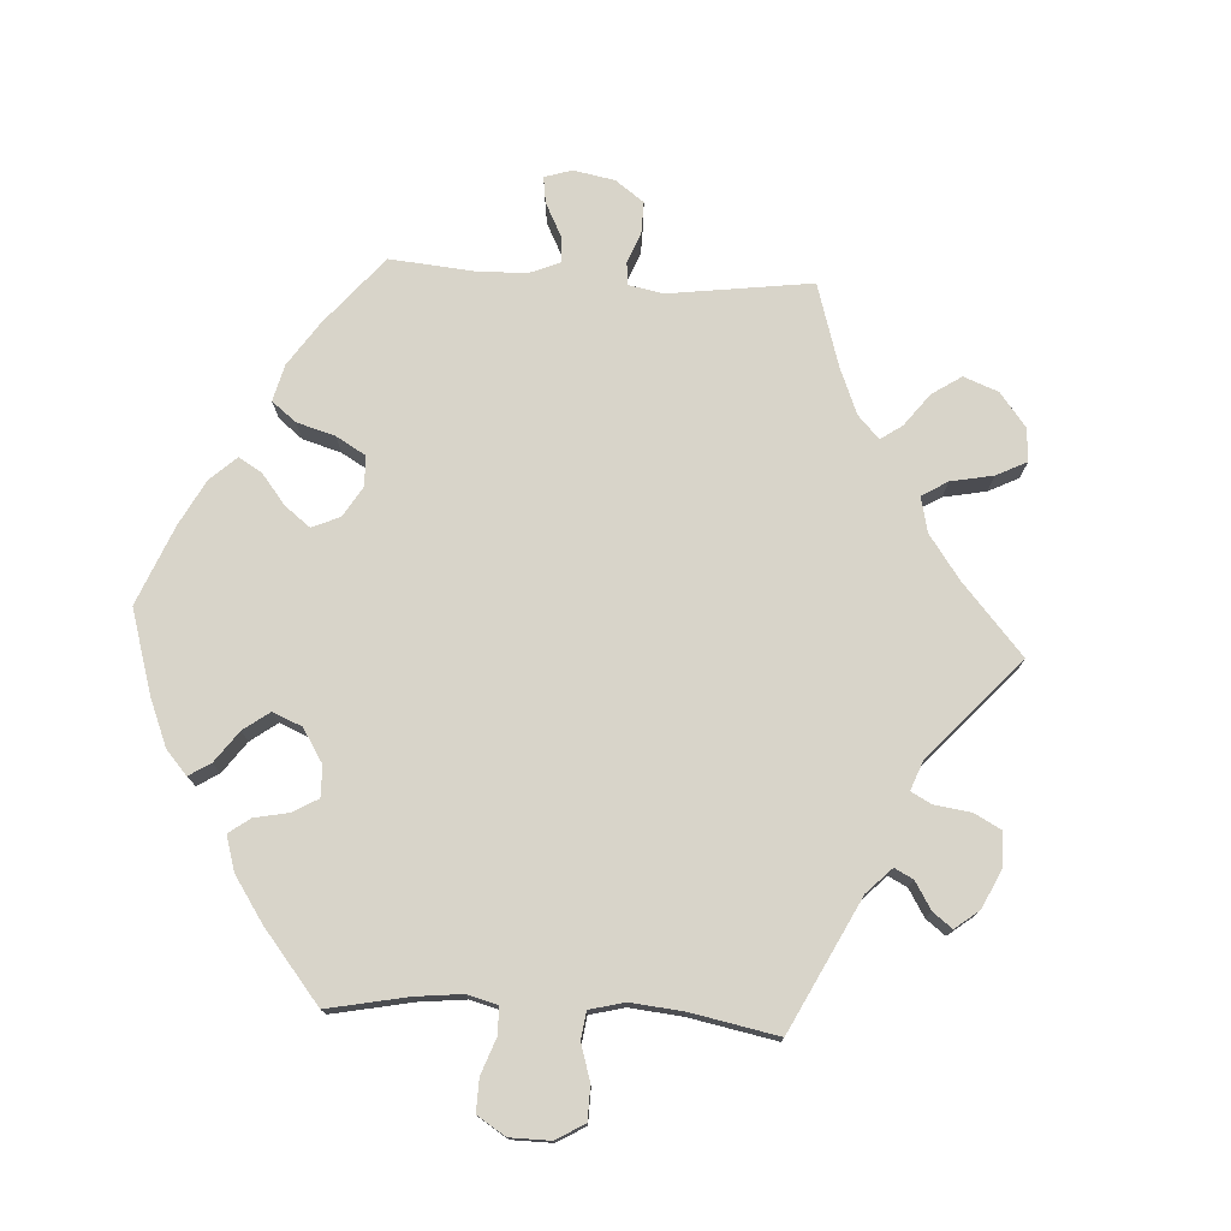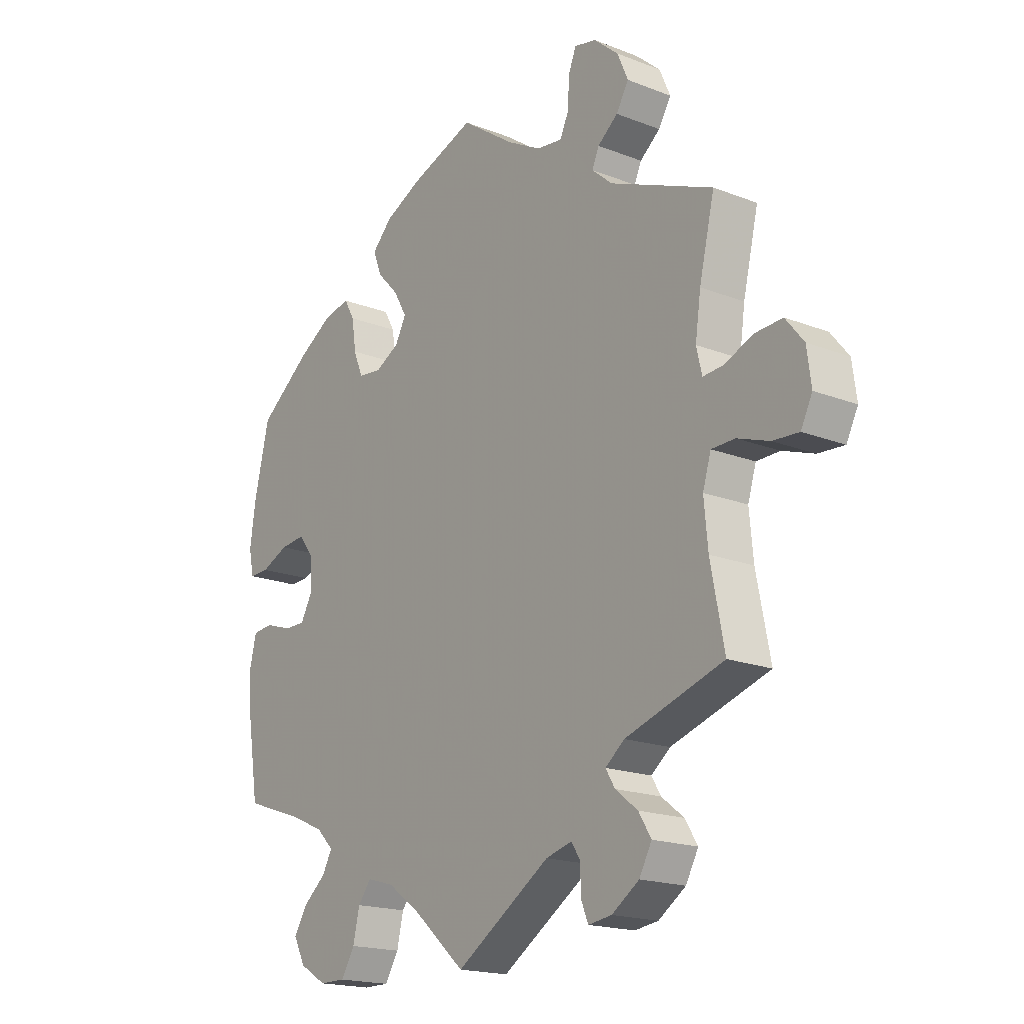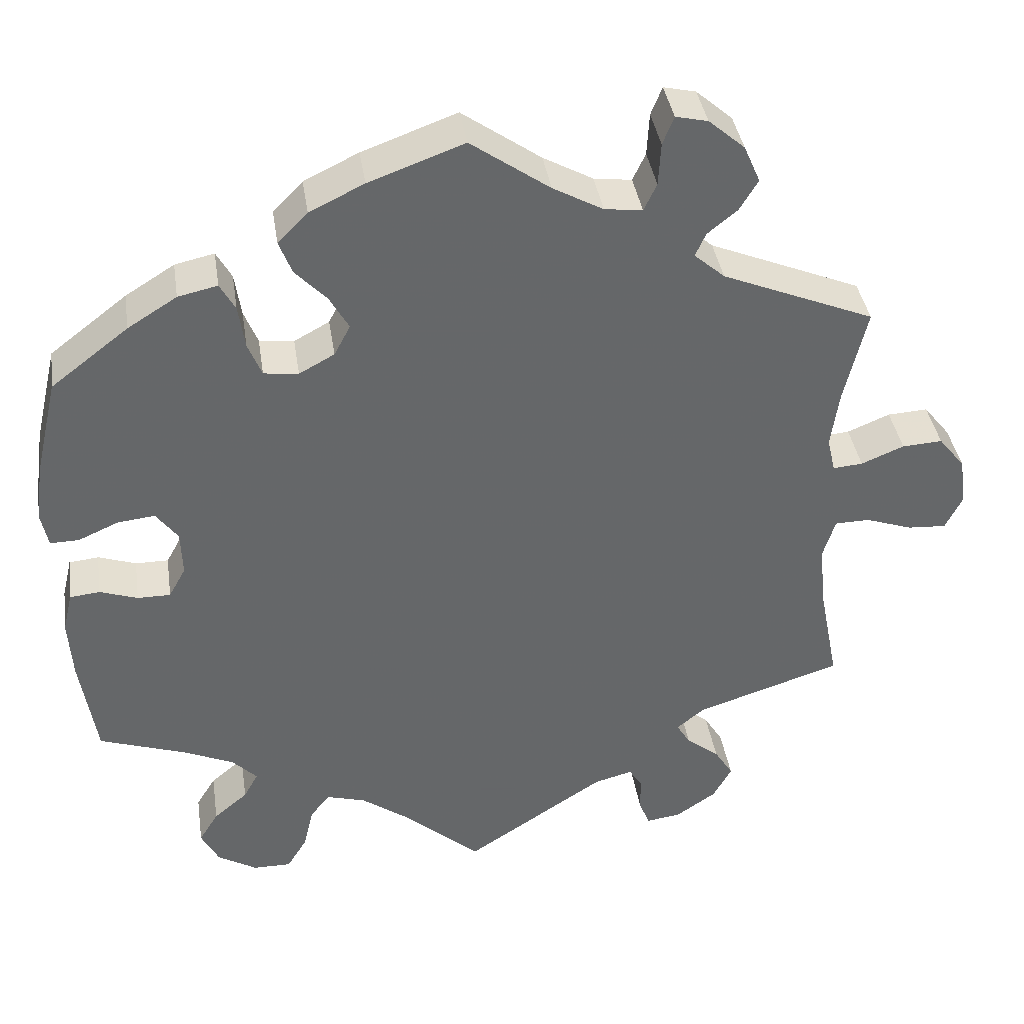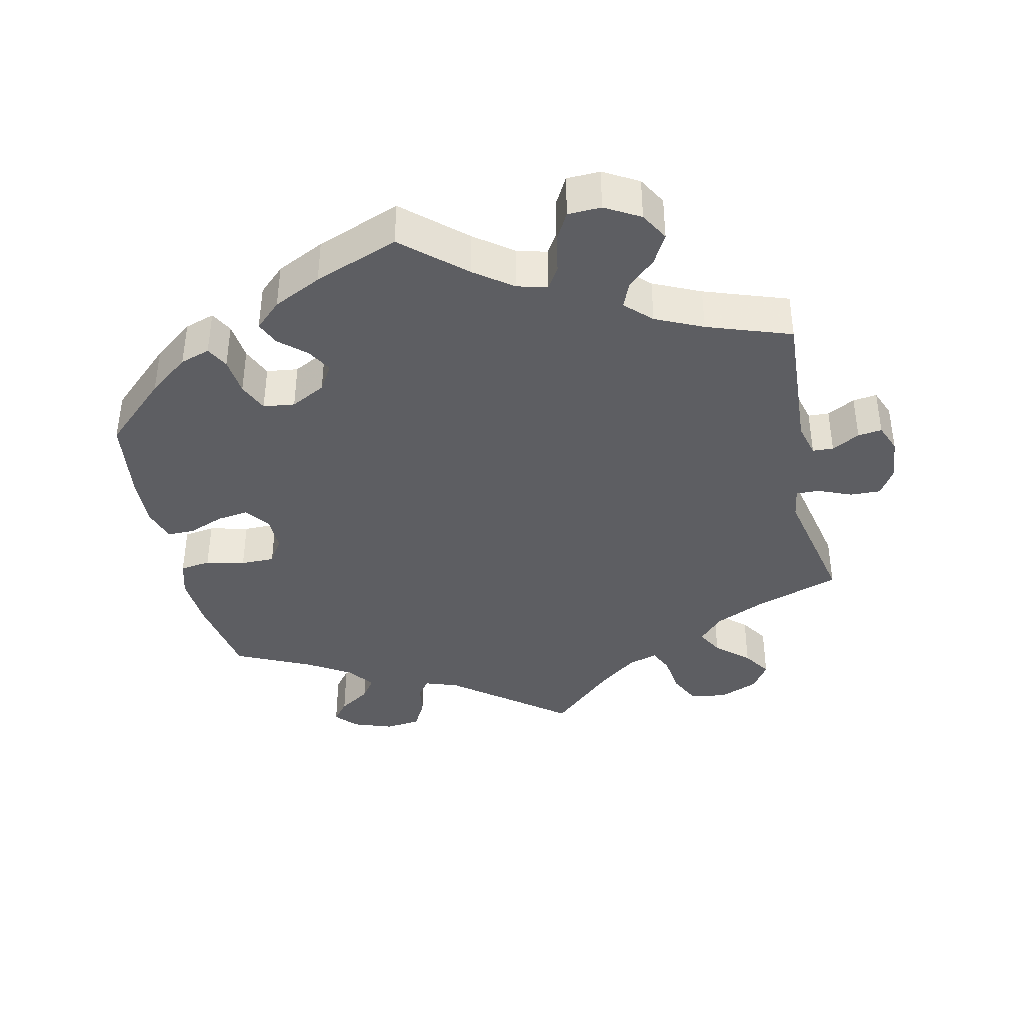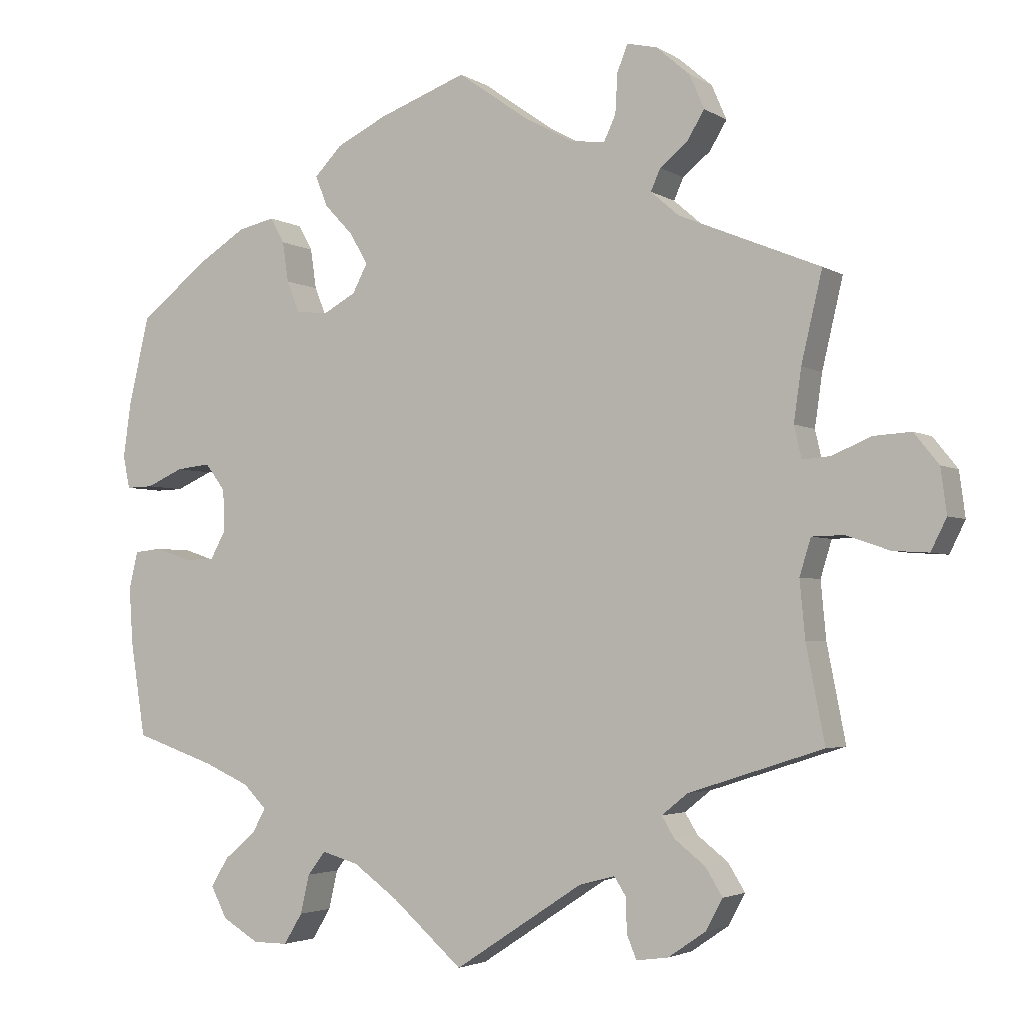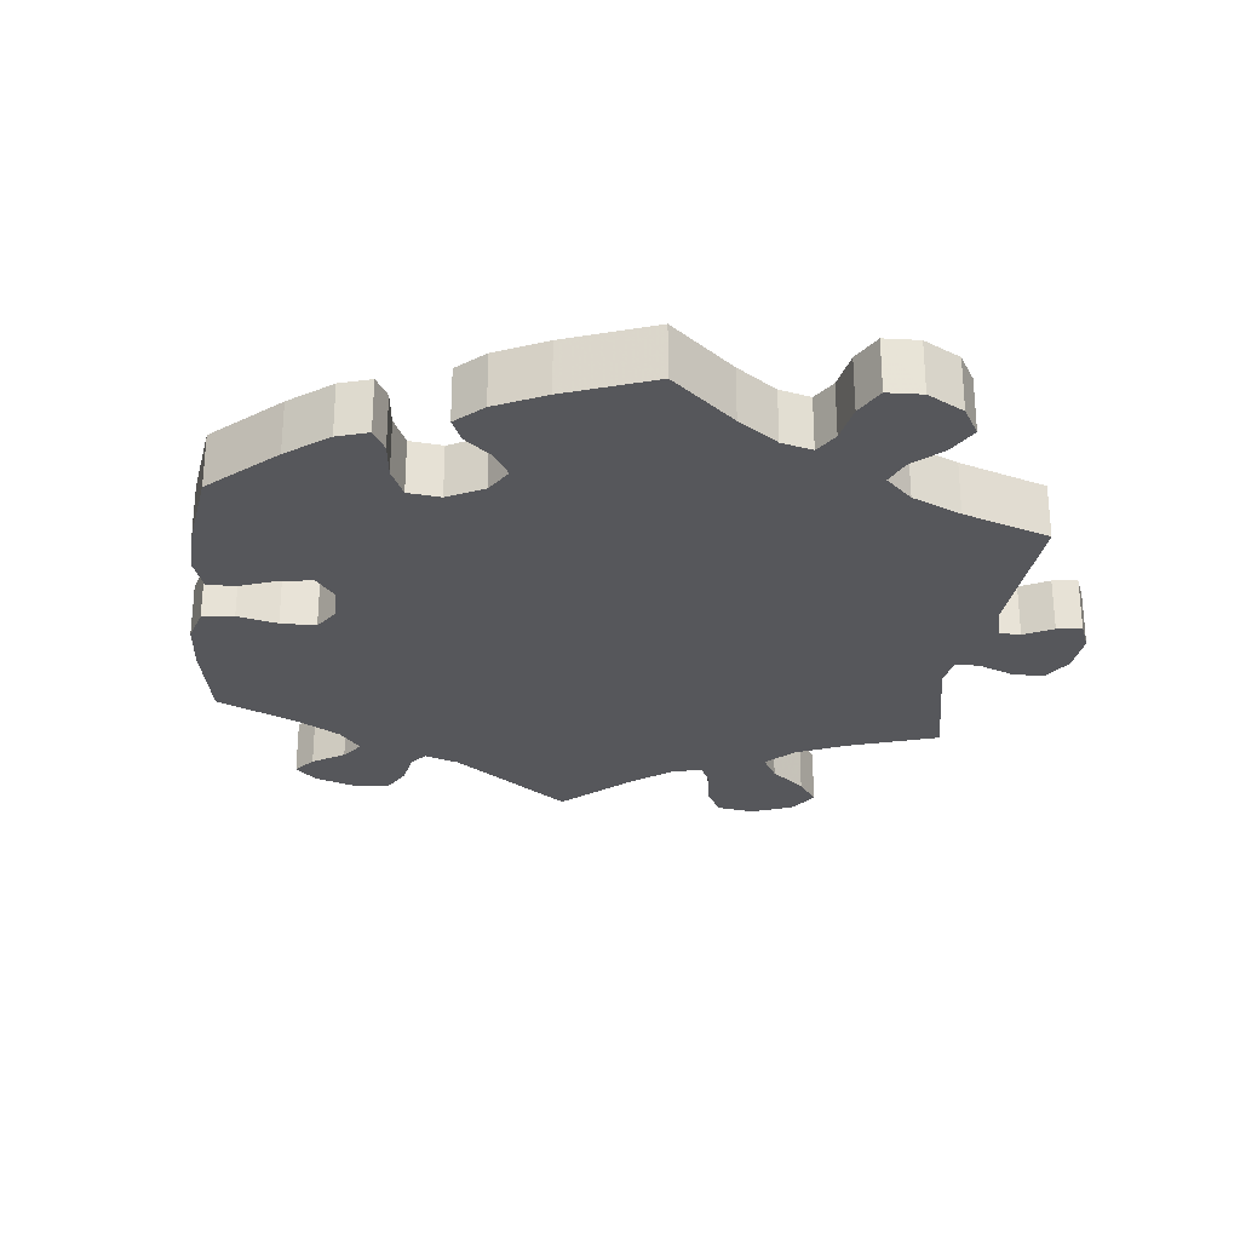
<metadata>
{"format":"obj","ext":"obj","renderer":"f3d","projection":"perspective","resolution":1024,"background":"white","views":[{"elev":75.6,"azim":153.4,"up":"+Y"},{"elev":-18.2,"azim":-127.1,"up":"+Z"},{"elev":38.5,"azim":171.4,"up":"+Z"},{"elev":-39.2,"azim":132.2,"up":"+Y"},{"elev":-3.2,"azim":-151.9,"up":"+Z"},{"elev":-27.3,"azim":113.2,"up":"+Y"}]}
</metadata>
<code>
v -0.172 0.07 -0.465
v -0.22 0.07 -0.452
v -0.236 0.07 -0.477
v -0.237 0.07 -0.522
v -0.25 0.07 -0.554
v -0.293 0.07 -0.548
v -0.343 0.07 -0.514
v -0.366 0.07 -0.472
v -0.343 0.07 -0.435
v -0.302 0.07 -0.403
v -0.285 0.07 -0.375
v -0.32 0.07 -0.347
v -0.5 0.07 -0.289
v -0.475 0.07 -0.161
v -0.468 0.07 -0.085
v -0.483 0.07 -0.036
v -0.526 0.07 -0.035
v -0.584 0.07 -0.055
v -0.632 0.07 -0.058
v -0.653 0.07 -0.016
v -0.645 0.07 0.044
v -0.612 0.07 0.085
v -0.562 0.07 0.082
v -0.509 0.07 0.06
v -0.472 0.07 0.057
v -0.462 0.07 0.1
v -0.472 0.07 0.17
v -0.5 0.07 0.289
v -0.311 0.07 0.367
v -0.273 0.07 0.4
v -0.286 0.07 0.429
v -0.323 0.07 0.459
v -0.346 0.07 0.497
v -0.326 0.07 0.543
v -0.281 0.07 0.582
v -0.241 0.07 0.591
v -0.227 0.07 0.556
v -0.224 0.07 0.503
v -0.208 0.07 0.469
v -0.161 0.07 0.475
v -0.099 0.07 0.509
v -0.001 0.07 0.578
v 0.117 0.07 0.535
v 0.185 0.07 0.502
v 0.222 0.07 0.464
v 0.206 0.07 0.423
v 0.167 0.07 0.382
v 0.143 0.07 0.34
v 0.163 0.07 0.302
v 0.207 0.07 0.278
v 0.25 0.07 0.283
v 0.267 0.07 0.325
v 0.275 0.07 0.379
v 0.294 0.07 0.413
v 0.343 0.07 0.402
v 0.404 0.07 0.364
v 0.5 0.07 0.29
v 0.528 0.07 0.17
v 0.538 0.07 0.098
v 0.529 0.07 0.054
v 0.493 0.07 0.055
v 0.443 0.07 0.077
v 0.397 0.07 0.082
v 0.37 0.07 0.046
v 0.368 0.07 -0.01
v 0.389 0.07 -0.048
v 0.43 0.07 -0.048
v 0.477 0.07 -0.032
v 0.514 0.07 -0.036
v 0.526 0.07 -0.086
v 0.521 0.07 -0.162
v 0.501 0.07 -0.289
v 0.392 0.07 -0.326
v 0.331 0.07 -0.353
v 0.3 0.07 -0.384
v 0.318 0.07 -0.417
v 0.36 0.07 -0.452
v 0.384 0.07 -0.491
v 0.362 0.07 -0.533
v 0.313 0.07 -0.562
v 0.266 0.07 -0.562
v 0.241 0.07 -0.521
v 0.229 0.07 -0.469
v 0.205 0.07 -0.438
v 0.156 0.07 -0.452
v 0.096 0.07 -0.495
v 0.001 0.07 -0.578
v -0.172 0 -0.465
v -0.22 0 -0.452
v -0.236 0 -0.477
v -0.237 0 -0.522
v -0.25 0 -0.554
v -0.293 0 -0.548
v -0.343 0 -0.514
v -0.366 0 -0.472
v -0.343 0 -0.435
v -0.302 0 -0.403
v -0.285 0 -0.375
v -0.32 0 -0.347
v -0.5 0 -0.289
v -0.475 0 -0.161
v -0.468 0 -0.085
v -0.483 0 -0.036
v -0.526 0 -0.035
v -0.584 0 -0.055
v -0.632 0 -0.058
v -0.653 0 -0.016
v -0.645 0 0.044
v -0.612 0 0.085
v -0.562 0 0.082
v -0.509 0 0.06
v -0.472 0 0.057
v -0.462 0 0.1
v -0.472 0 0.17
v -0.5 0 0.289
v -0.311 0 0.367
v -0.273 0 0.4
v -0.286 0 0.429
v -0.323 0 0.459
v -0.346 0 0.497
v -0.326 0 0.543
v -0.281 0 0.582
v -0.241 0 0.591
v -0.227 0 0.556
v -0.224 0 0.503
v -0.208 0 0.469
v -0.161 0 0.475
v -0.099 0 0.509
v -0.001 0 0.578
v 0.117 0 0.535
v 0.185 0 0.502
v 0.222 0 0.464
v 0.206 0 0.423
v 0.167 0 0.382
v 0.143 0 0.34
v 0.163 0 0.302
v 0.207 0 0.278
v 0.25 0 0.283
v 0.267 0 0.325
v 0.275 0 0.379
v 0.294 0 0.413
v 0.343 0 0.402
v 0.404 0 0.364
v 0.5 0 0.29
v 0.528 0 0.17
v 0.538 0 0.098
v 0.529 0 0.054
v 0.493 0 0.055
v 0.443 0 0.077
v 0.397 0 0.082
v 0.37 0 0.046
v 0.368 0 -0.01
v 0.389 0 -0.048
v 0.43 0 -0.048
v 0.477 0 -0.032
v 0.514 0 -0.036
v 0.526 0 -0.086
v 0.521 0 -0.162
v 0.501 0 -0.289
v 0.392 0 -0.326
v 0.331 0 -0.353
v 0.3 0 -0.384
v 0.318 0 -0.417
v 0.36 0 -0.452
v 0.384 0 -0.491
v 0.362 0 -0.533
v 0.313 0 -0.562
v 0.266 0 -0.562
v 0.241 0 -0.521
v 0.229 0 -0.469
v 0.205 0 -0.438
v 0.156 0 -0.452
v 0.096 0 -0.495
v 0.001 0 -0.578
f 86 87 1
f 85 86 1 2
f 84 85 2
f 80 81 82 83
f 80 83 84
f 79 80 84
f 76 77 78 79
f 75 76 79 84
f 74 75 84 2
f 70 71 72 73
f 70 73 74 2
f 67 68 69 70
f 66 67 70 2
f 59 60 61 62
f 59 62 63
f 58 59 63
f 57 58 63
f 56 57 63 64
f 52 53 54 55
f 51 52 55 56
f 44 45 46 47
f 44 47 48
f 41 42 43 44
f 40 41 44 48
f 39 40 48 49
f 35 36 37 38
f 35 38 39
f 34 35 39
f 31 32 33 34
f 30 31 34 39
f 27 28 29
f 26 27 29 30
f 25 26 30 39
f 21 22 23 24
f 21 24 25
f 20 21 25
f 17 18 19 20
f 16 17 20 25
f 15 16 25 39
f 12 13 14
f 11 12 14 15
f 7 8 9 10
f 7 10 11
f 6 7 11
f 3 4 5 6
f 2 3 6 11
f 65 66 2 11
f 51 56 64
f 50 51 64 65
f 39 49 50 65
f 11 15 39 65
f 88 174 173
f 89 88 173 172
f 89 172 171
f 170 169 168 167
f 171 170 167
f 171 167 166
f 166 165 164 163
f 171 166 163 162
f 89 171 162 161
f 160 159 158 157
f 89 161 160 157
f 157 156 155 154
f 89 157 154 153
f 149 148 147 146
f 150 149 146
f 150 146 145
f 150 145 144
f 151 150 144 143
f 142 141 140 139
f 143 142 139 138
f 134 133 132 131
f 135 134 131
f 131 130 129 128
f 135 131 128 127
f 136 135 127 126
f 125 124 123 122
f 126 125 122
f 126 122 121
f 121 120 119 118
f 126 121 118 117
f 116 115 114
f 117 116 114 113
f 126 117 113 112
f 111 110 109 108
f 112 111 108
f 112 108 107
f 107 106 105 104
f 112 107 104 103
f 126 112 103 102
f 101 100 99
f 102 101 99 98
f 97 96 95 94
f 98 97 94
f 98 94 93
f 93 92 91 90
f 98 93 90 89
f 98 89 153 152
f 151 143 138
f 152 151 138 137
f 152 137 136 126
f 152 126 102 98
f 1 88 89 2
f 2 89 90 3
f 3 90 91 4
f 4 91 92 5
f 5 92 93 6
f 6 93 94 7
f 7 94 95 8
f 8 95 96 9
f 9 96 97 10
f 10 97 98 11
f 11 98 99 12
f 12 99 100 13
f 13 100 101 14
f 14 101 102 15
f 15 102 103 16
f 16 103 104 17
f 17 104 105 18
f 18 105 106 19
f 19 106 107 20
f 20 107 108 21
f 21 108 109 22
f 22 109 110 23
f 23 110 111 24
f 24 111 112 25
f 25 112 113 26
f 26 113 114 27
f 27 114 115 28
f 28 115 116 29
f 29 116 117 30
f 30 117 118 31
f 31 118 119 32
f 32 119 120 33
f 33 120 121 34
f 34 121 122 35
f 35 122 123 36
f 36 123 124 37
f 37 124 125 38
f 38 125 126 39
f 39 126 127 40
f 40 127 128 41
f 41 128 129 42
f 42 129 130 43
f 43 130 131 44
f 44 131 132 45
f 45 132 133 46
f 46 133 134 47
f 47 134 135 48
f 48 135 136 49
f 49 136 137 50
f 50 137 138 51
f 51 138 139 52
f 52 139 140 53
f 53 140 141 54
f 54 141 142 55
f 55 142 143 56
f 56 143 144 57
f 57 144 145 58
f 58 145 146 59
f 59 146 147 60
f 60 147 148 61
f 61 148 149 62
f 62 149 150 63
f 63 150 151 64
f 64 151 152 65
f 65 152 153 66
f 66 153 154 67
f 67 154 155 68
f 68 155 156 69
f 69 156 157 70
f 70 157 158 71
f 71 158 159 72
f 72 159 160 73
f 73 160 161 74
f 74 161 162 75
f 75 162 163 76
f 76 163 164 77
f 77 164 165 78
f 78 165 166 79
f 79 166 167 80
f 80 167 168 81
f 81 168 169 82
f 82 169 170 83
f 83 170 171 84
f 84 171 172 85
f 85 172 173 86
f 86 173 174 87
f 87 174 88 1

</code>
